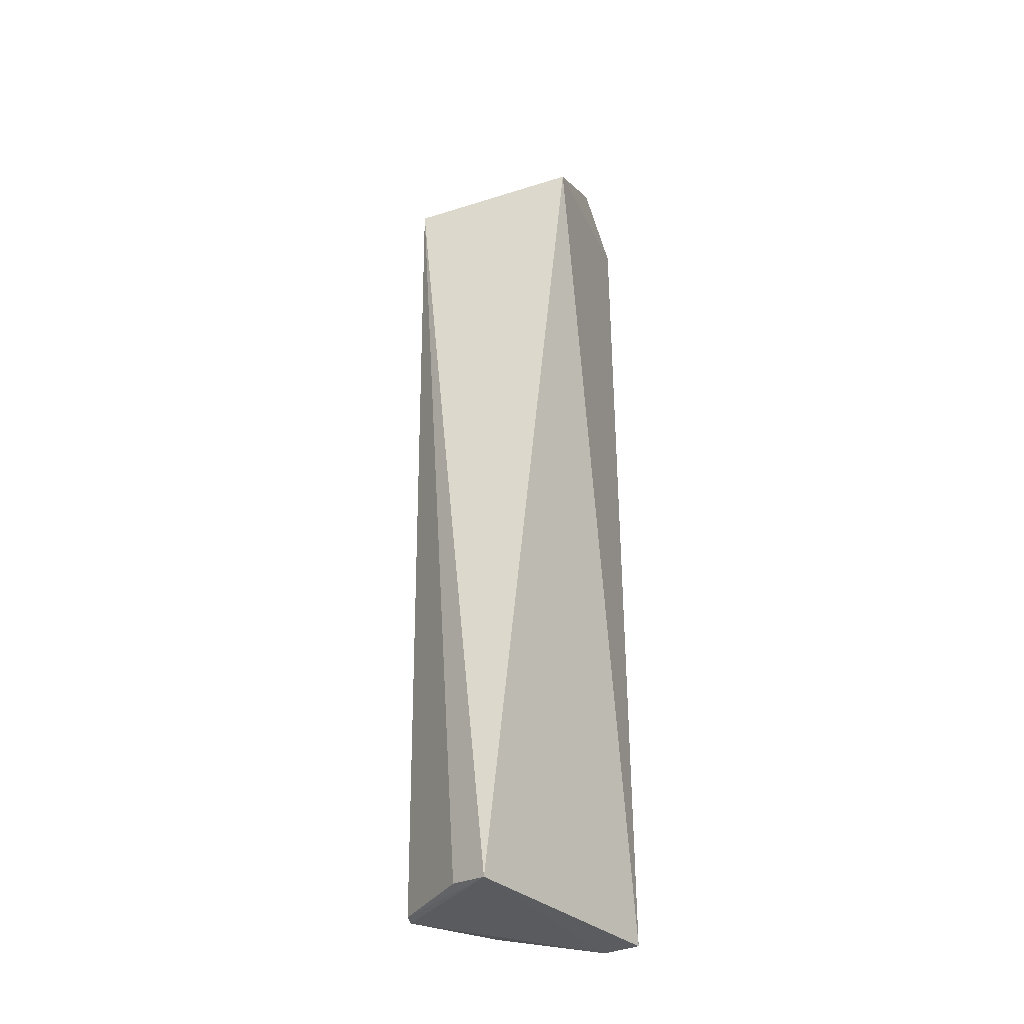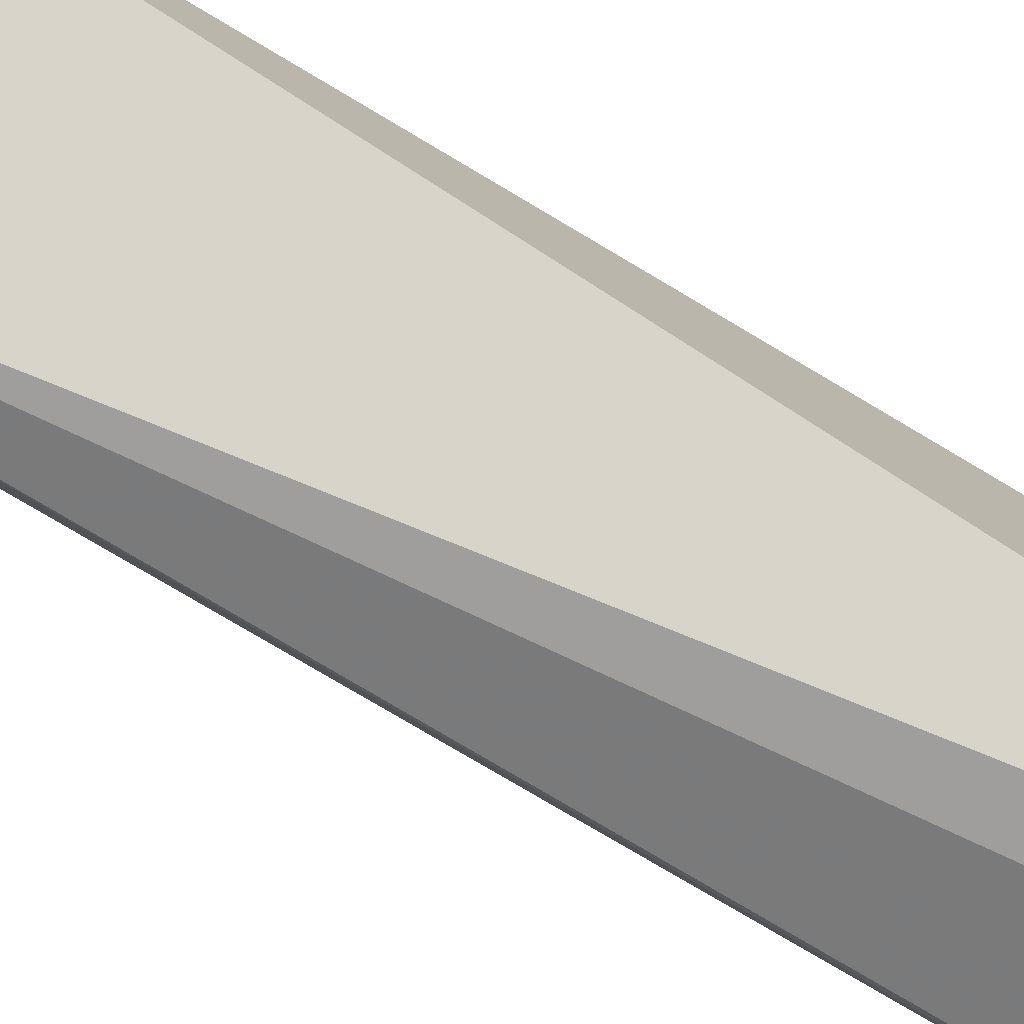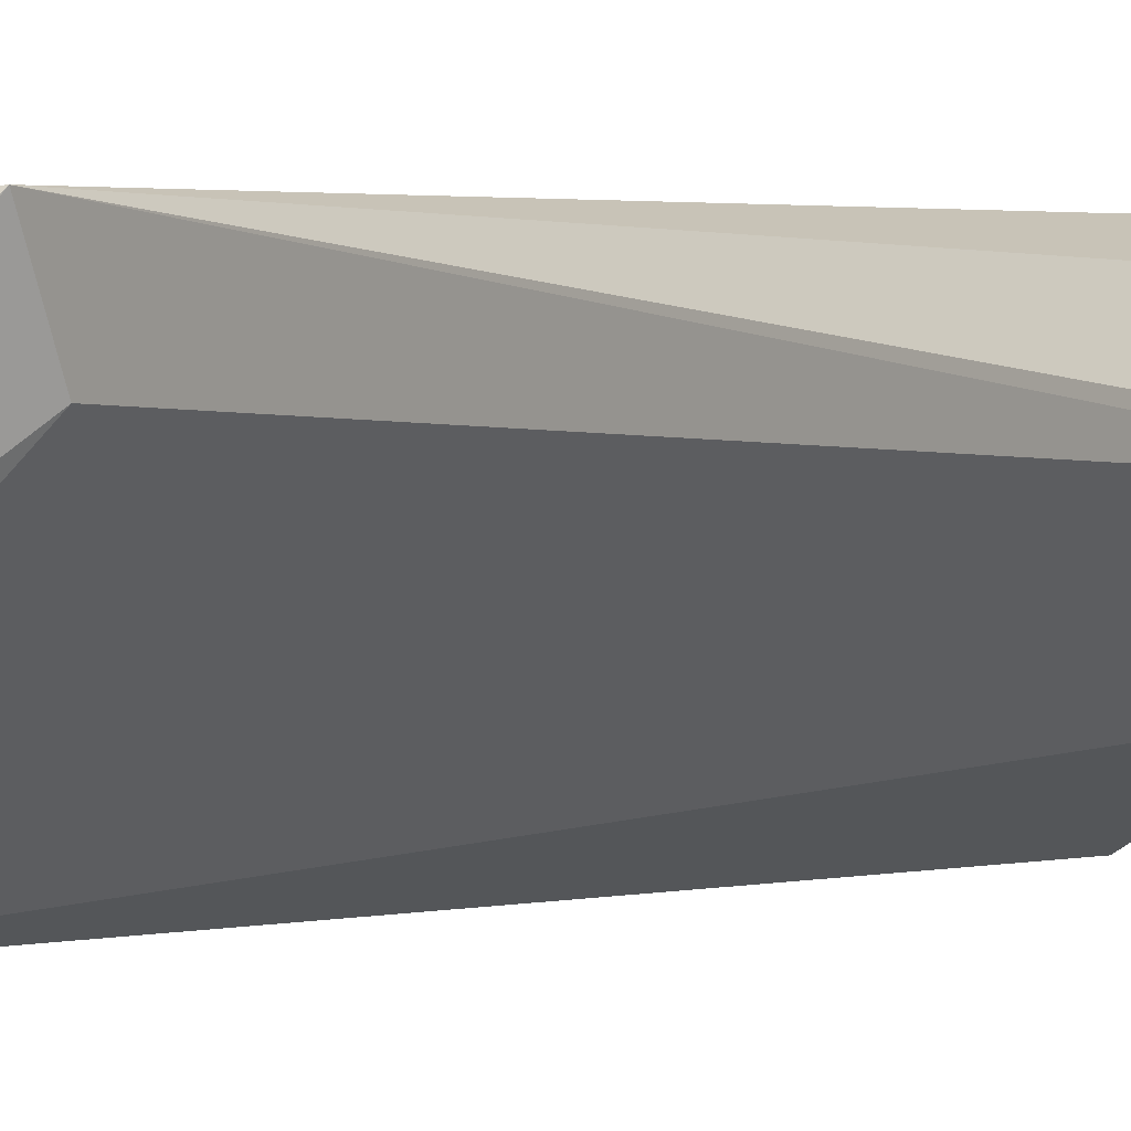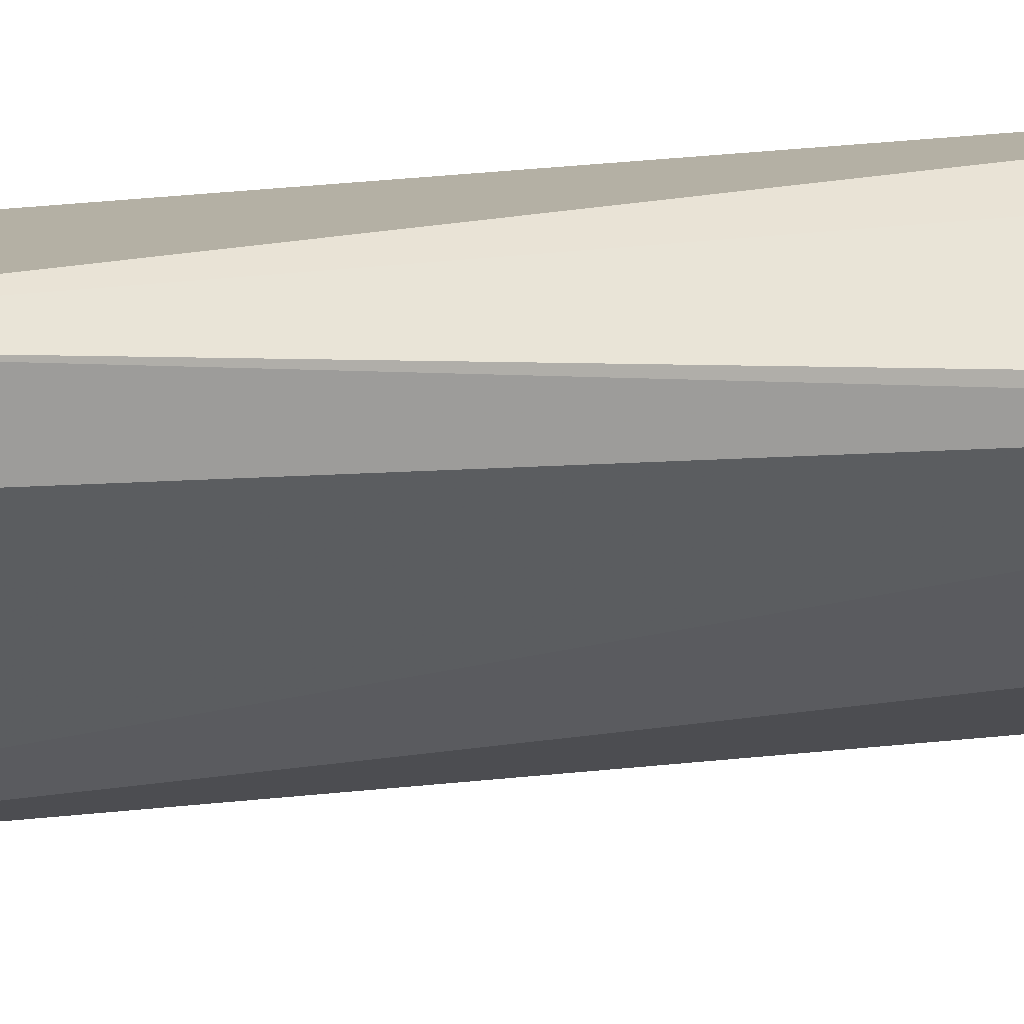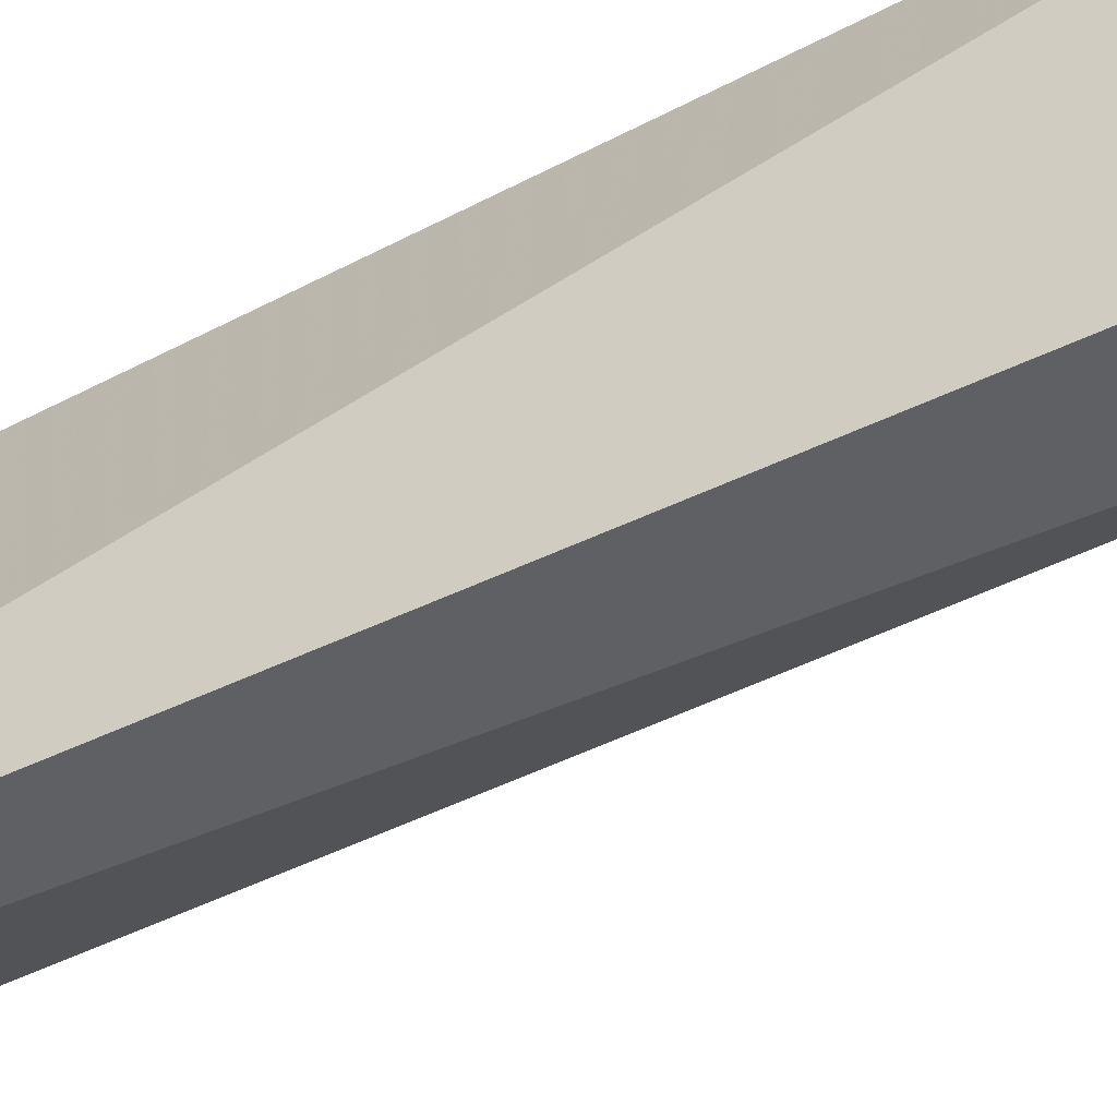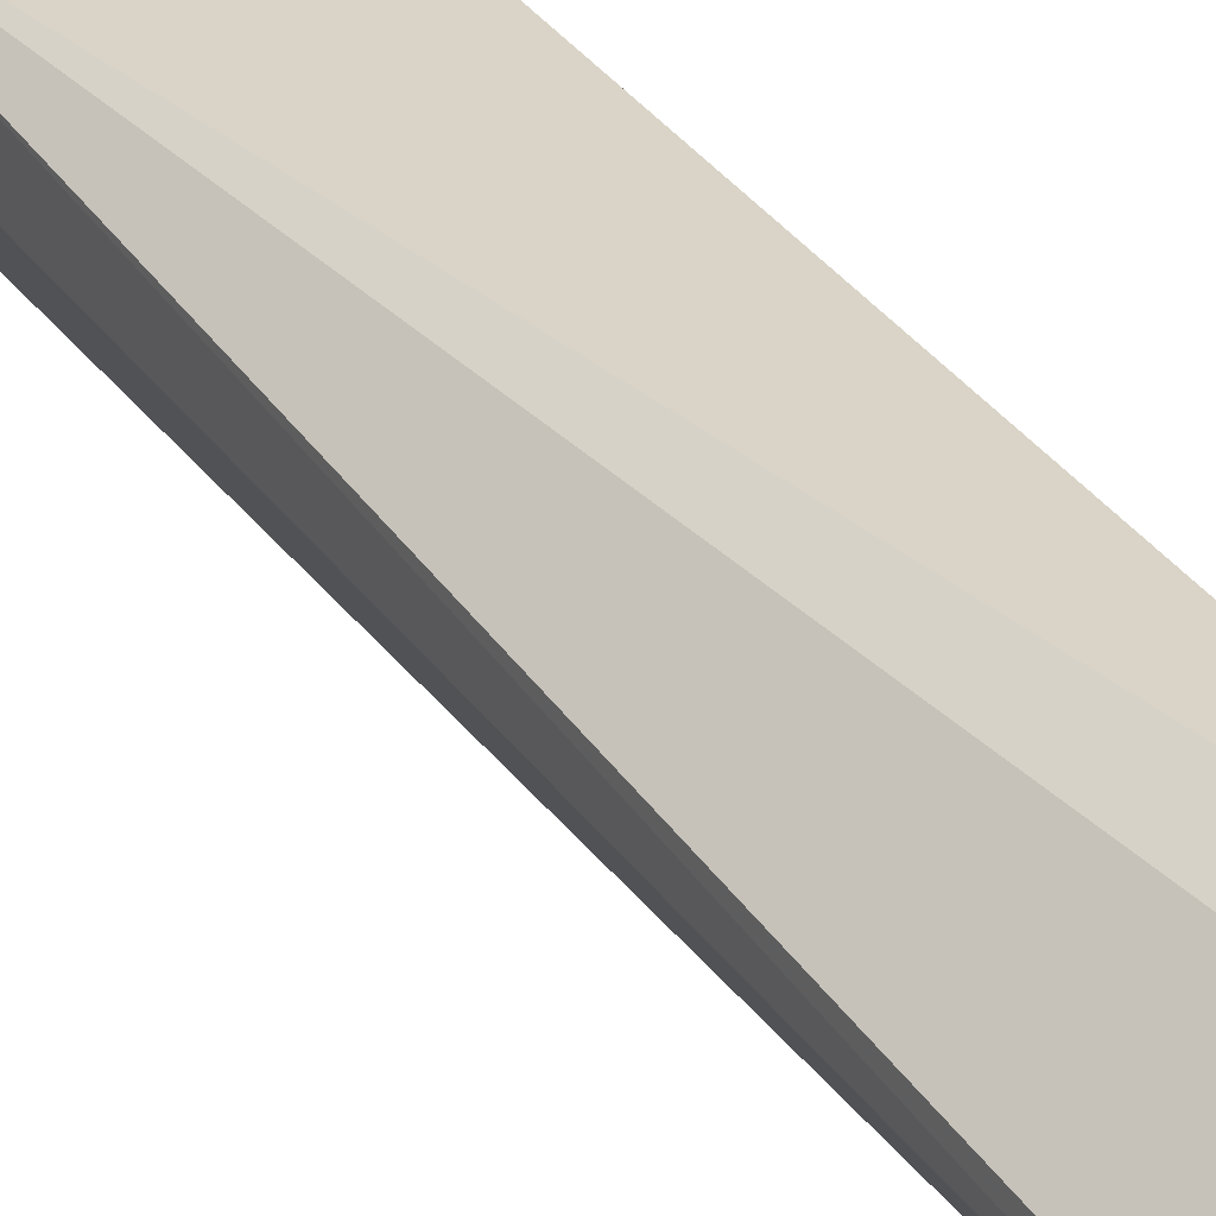
<metadata>
{"format":"obj","ext":"obj","renderer":"f3d","projection":"perspective","resolution":1024,"background":"white","views":[{"elev":-34.7,"azim":19.2,"up":"+Y"},{"elev":78.7,"azim":-61.8,"up":"+Z"},{"elev":1.3,"azim":-148.4,"up":"+Z"},{"elev":14.7,"azim":-108.0,"up":"+Z"},{"elev":-45.3,"azim":118.4,"up":"+Z"},{"elev":31.4,"azim":-31.5,"up":"+Z"}]}
</metadata>
<code>
v -0.06831 0.1091 0.01482
v -0.06847 0.0496 0.0007627
v -0.06826 0.1113 0.002094
v -0.07334 0.1112 0.002351
v -0.08128 0.04955 0.0108
v -0.07085 0.04936 0.000844
v -0.07432 0.1142 0.006825
v -0.07384 0.04899 0.01668
v -0.07727 0.04977 0.004596
v -0.06845 0.1137 0.007589
v -0.07399 0.114 0.00457
v -0.07996 0.1075 0.01556
v -0.08132 0.0494 0.01012
v -0.06861 0.1139 0.005754
v -0.07641 0.04946 0.01524
v -0.07974 0.1055 0.01197
v -0.07241 0.1138 0.004597
f 1 2 3
f 6 3 2
f 6 4 3
f 8 2 1
f 8 6 2
f 9 4 6
f 10 7 1
f 10 1 3
f 11 3 4
f 12 1 7
f 12 8 1
f 12 7 11
f 13 8 5
f 13 6 8
f 13 9 6
f 13 4 9
f 13 5 12
f 14 10 3
f 14 11 7
f 14 7 10
f 15 12 5
f 15 5 8
f 15 8 12
f 16 12 11
f 16 11 4
f 16 13 12
f 16 4 13
f 17 14 3
f 17 3 11
f 17 11 14

</code>
